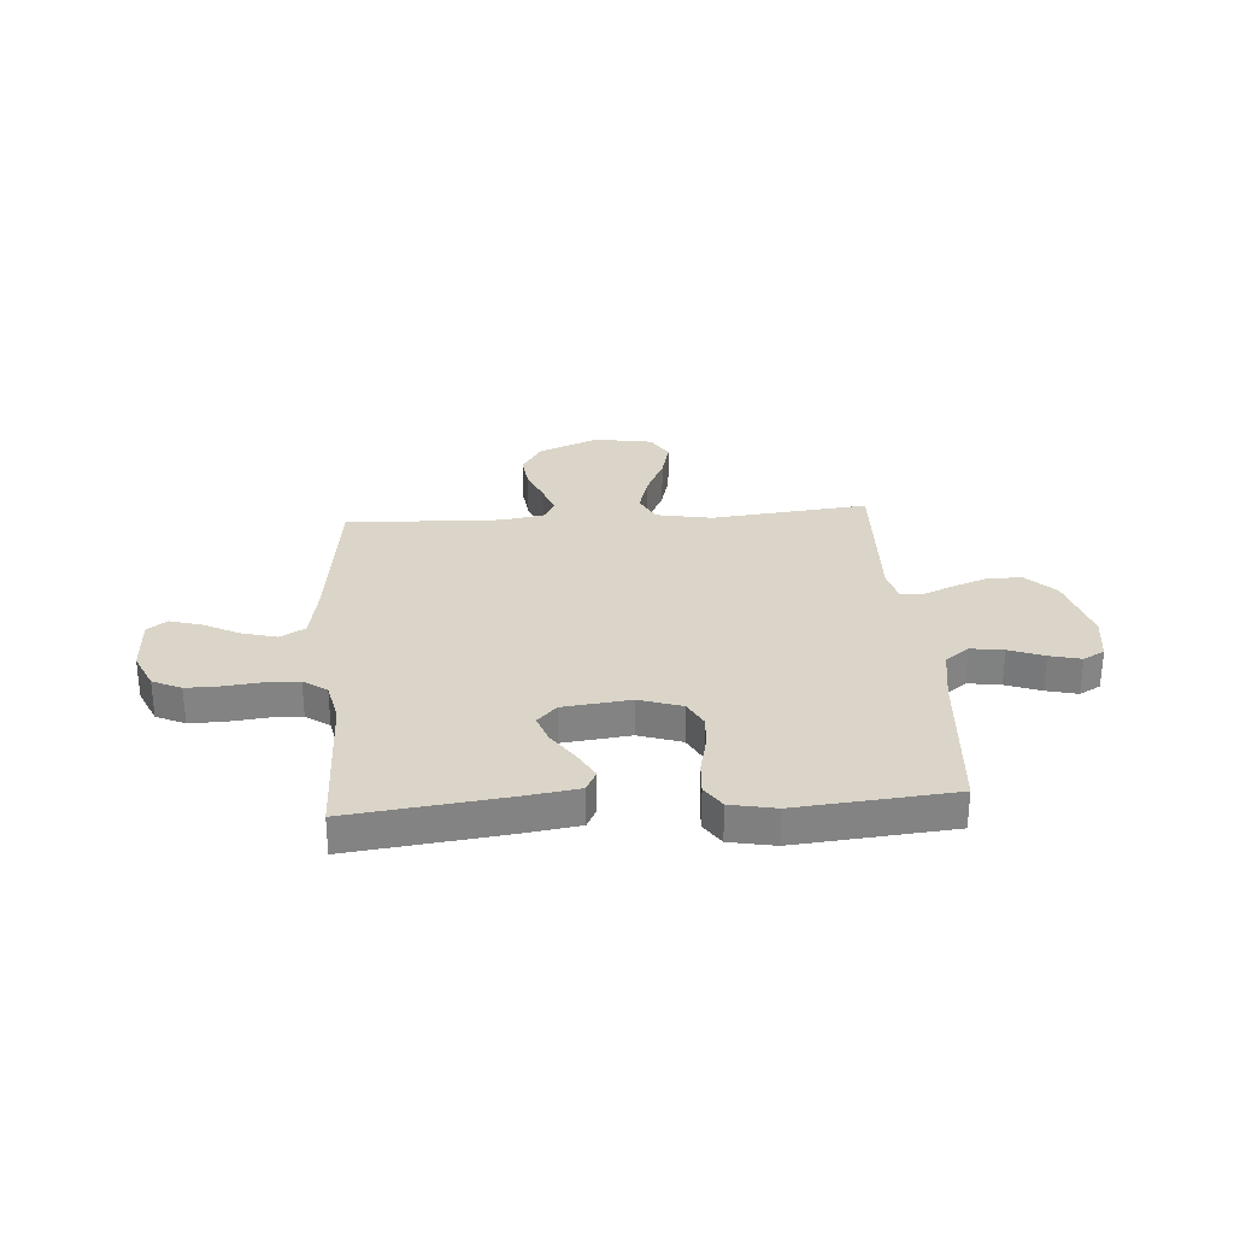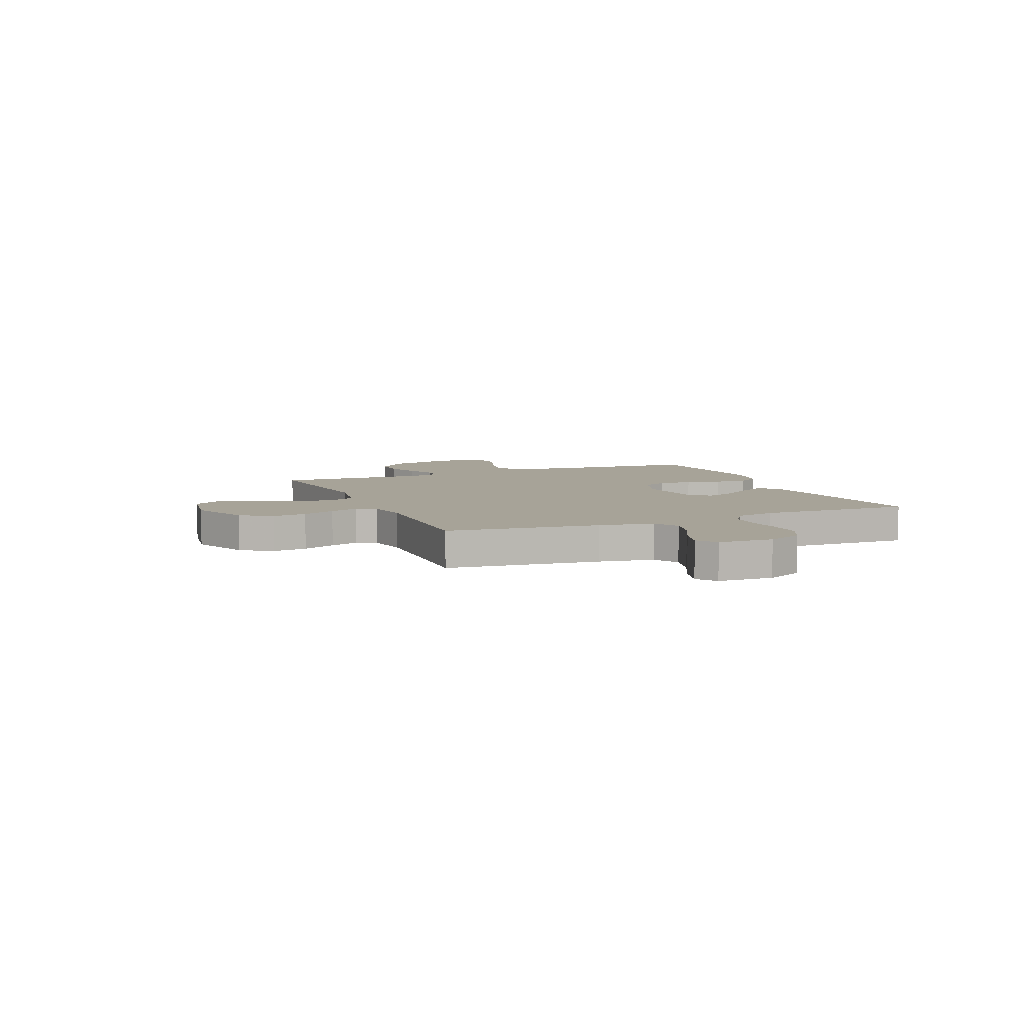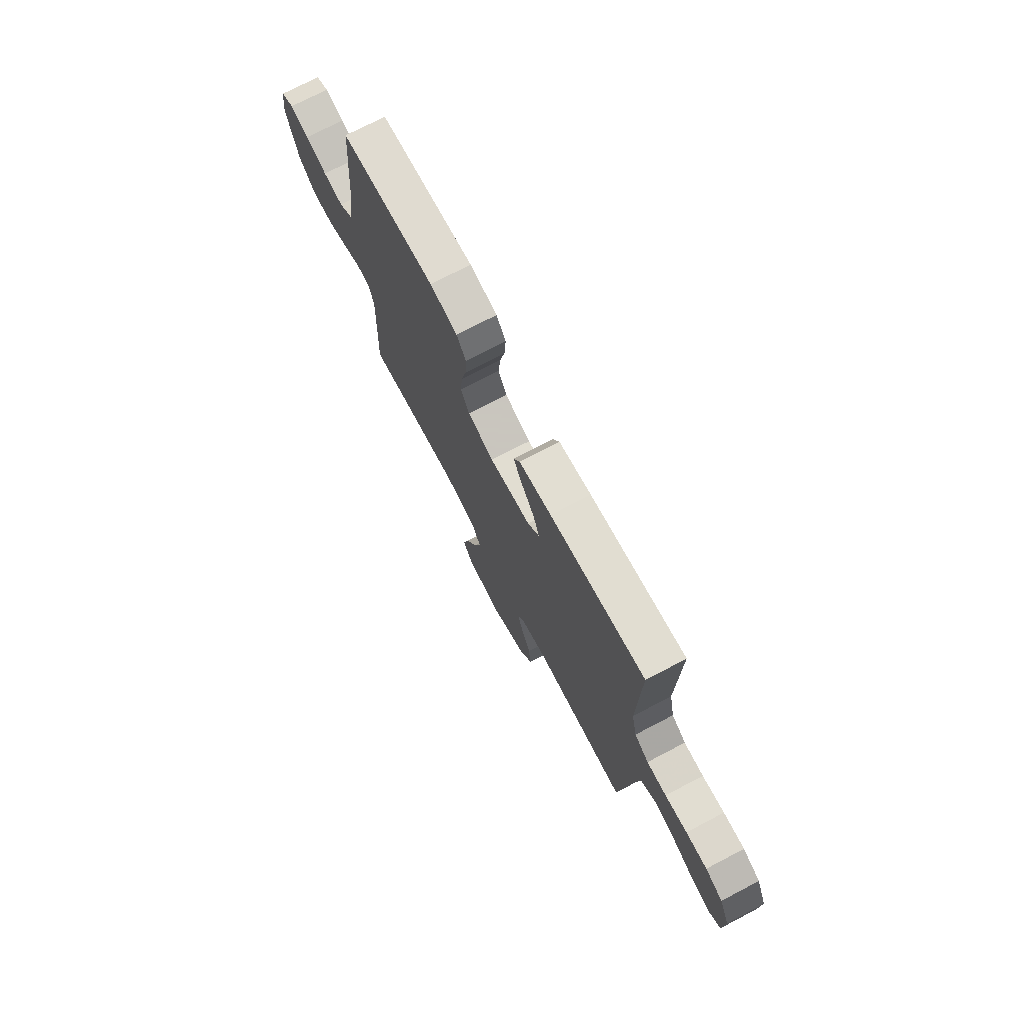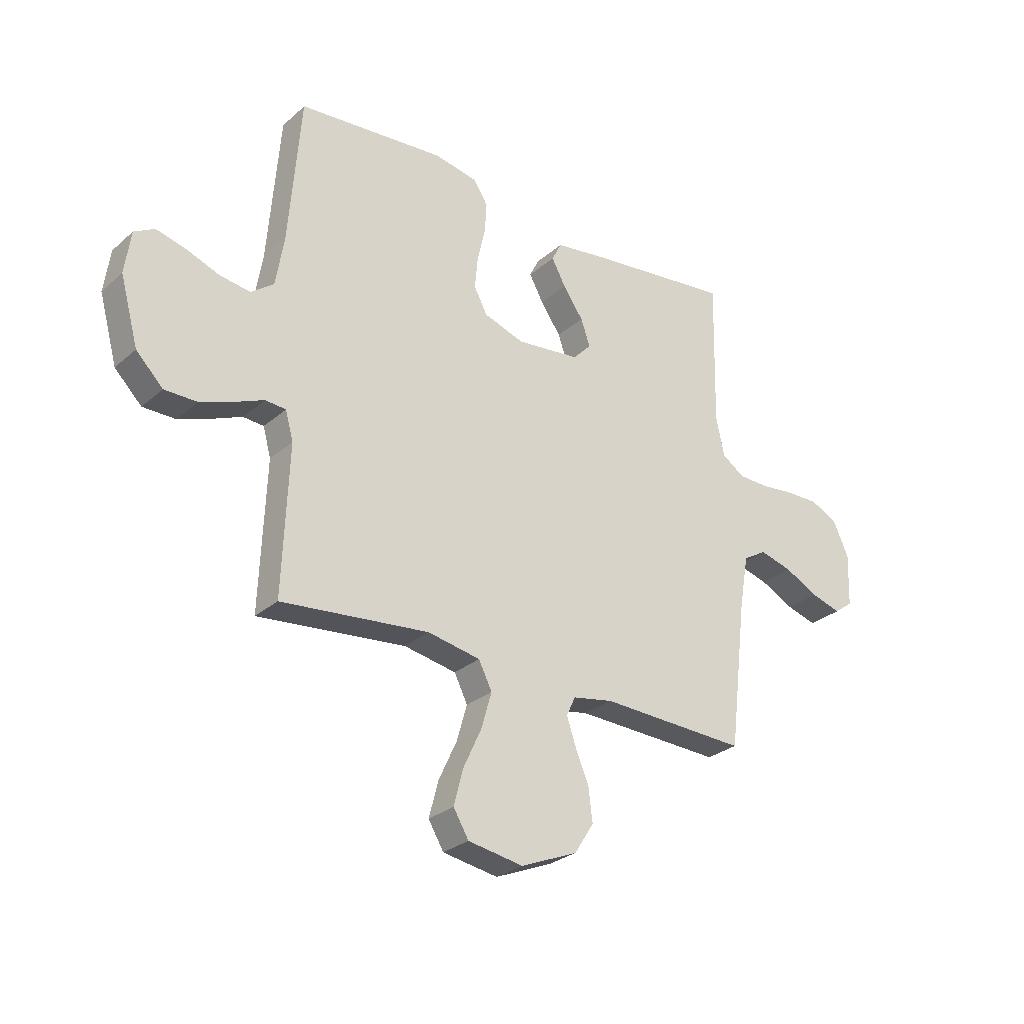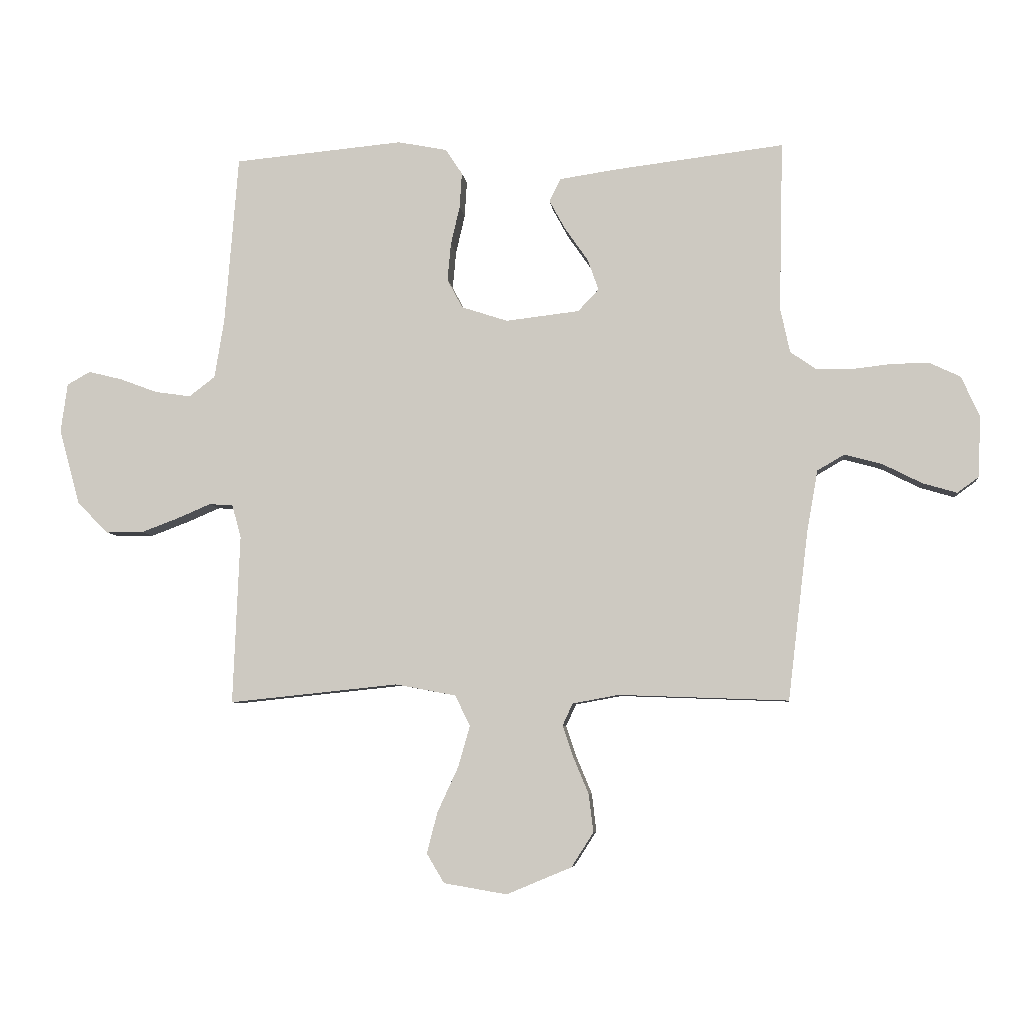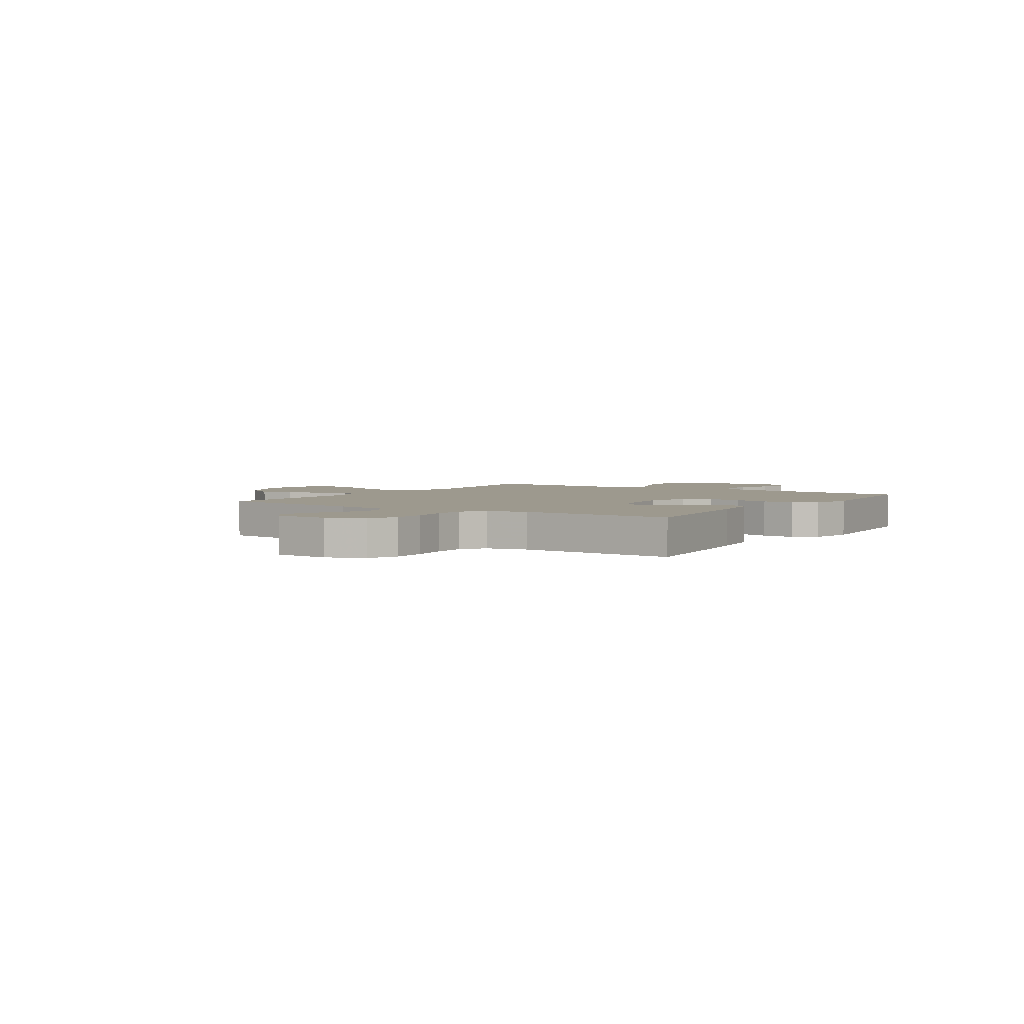
<metadata>
{"format":"obj","ext":"obj","renderer":"f3d","projection":"perspective","resolution":1024,"background":"white","views":[{"elev":29.2,"azim":-4.1,"up":"+Y"},{"elev":6.8,"azim":-112.9,"up":"+Y"},{"elev":73.5,"azim":-117.6,"up":"+Z"},{"elev":-28.1,"azim":142.2,"up":"+Z"},{"elev":-6.2,"azim":-173.5,"up":"+Z"},{"elev":3.3,"azim":-56.5,"up":"+Y"}]}
</metadata>
<code>
v -0.5 0.07 0.5
v -0.2 0.07 0.464
v -0.098 0.07 0.449
v -0.078 0.07 0.409
v -0.107 0.07 0.356
v -0.148 0.07 0.297
v -0.167 0.07 0.243
v -0.13 0.07 0.204
v 0 0.07 0.189
v 0.082 0.07 0.216
v 0.109 0.07 0.267
v 0.103 0.07 0.333
v 0.087 0.07 0.402
v 0.083 0.07 0.465
v 0.113 0.07 0.51
v 0.2 0.07 0.527
v 0.5 0.07 0.5
v 0.524 0.07 0.2
v 0.541 0.07 0.096
v 0.587 0.07 0.061
v 0.65 0.07 0.07
v 0.717 0.07 0.095
v 0.777 0.07 0.11
v 0.818 0.07 0.087
v 0.83 0.07 0
v 0.793 0.07 -0.134
v 0.738 0.07 -0.189
v 0.672 0.07 -0.189
v 0.605 0.07 -0.164
v 0.546 0.07 -0.139
v 0.504 0.07 -0.142
v 0.488 0.07 -0.2
v 0.5 0.07 -0.5
v 0.2 0.07 -0.469
v 0.093 0.07 -0.489
v 0.066 0.07 -0.543
v 0.087 0.07 -0.616
v 0.124 0.07 -0.696
v 0.143 0.07 -0.769
v 0.112 0.07 -0.821
v 0 0.07 -0.84
v -0.115 0.07 -0.792
v -0.154 0.07 -0.731
v -0.146 0.07 -0.664
v -0.119 0.07 -0.599
v -0.1 0.07 -0.543
v -0.118 0.07 -0.504
v -0.2 0.07 -0.489
v -0.5 0.07 -0.5
v -0.536 0.07 -0.2
v -0.555 0.07 -0.093
v -0.603 0.07 -0.065
v -0.669 0.07 -0.083
v -0.738 0.07 -0.118
v -0.799 0.07 -0.136
v -0.837 0.07 -0.108
v -0.841 0.07 0
v -0.809 0.07 0.071
v -0.754 0.07 0.097
v -0.687 0.07 0.096
v -0.617 0.07 0.088
v -0.555 0.07 0.09
v -0.51 0.07 0.121
v -0.493 0.07 0.2
v -0.5 0 0.5
v -0.2 0 0.464
v -0.098 0 0.449
v -0.078 0 0.409
v -0.107 0 0.356
v -0.148 0 0.297
v -0.167 0 0.243
v -0.13 0 0.204
v 0 0 0.189
v 0.082 0 0.216
v 0.109 0 0.267
v 0.103 0 0.333
v 0.087 0 0.402
v 0.083 0 0.465
v 0.113 0 0.51
v 0.2 0 0.527
v 0.5 0 0.5
v 0.524 0 0.2
v 0.541 0 0.096
v 0.587 0 0.061
v 0.65 0 0.07
v 0.717 0 0.095
v 0.777 0 0.11
v 0.818 0 0.087
v 0.83 0 0
v 0.793 0 -0.134
v 0.738 0 -0.189
v 0.672 0 -0.189
v 0.605 0 -0.164
v 0.546 0 -0.139
v 0.504 0 -0.142
v 0.488 0 -0.2
v 0.5 0 -0.5
v 0.2 0 -0.469
v 0.093 0 -0.489
v 0.066 0 -0.543
v 0.087 0 -0.616
v 0.124 0 -0.696
v 0.143 0 -0.769
v 0.112 0 -0.821
v 0 0 -0.84
v -0.115 0 -0.792
v -0.154 0 -0.731
v -0.146 0 -0.664
v -0.119 0 -0.599
v -0.1 0 -0.543
v -0.118 0 -0.504
v -0.2 0 -0.489
v -0.5 0 -0.5
v -0.536 0 -0.2
v -0.555 0 -0.093
v -0.603 0 -0.065
v -0.669 0 -0.083
v -0.738 0 -0.118
v -0.799 0 -0.136
v -0.837 0 -0.108
v -0.841 0 0
v -0.809 0 0.071
v -0.754 0 0.097
v -0.687 0 0.096
v -0.617 0 0.088
v -0.555 0 0.09
v -0.51 0 0.121
v -0.493 0 0.2
f 59 60 61
f 58 59 61
f 57 58 61
f 56 57 61
f 55 56 61
f 54 55 61
f 53 54 61
f 52 53 61 62
f 51 52 62 63
f 48 49 50
f 51 63 64
f 50 51 64
f 48 50 64
f 47 48 64
f 43 44 45
f 42 43 45
f 41 42 45
f 40 41 45
f 39 40 45
f 38 39 45
f 37 38 45
f 36 37 45 46
f 35 36 46 47
f 32 33 34
f 35 47 64
f 34 35 64
f 32 34 64
f 31 32 64
f 28 29 30
f 27 28 30
f 26 27 30
f 25 26 30
f 24 25 30
f 23 24 30
f 22 23 30
f 21 22 30
f 20 21 30 31
f 16 17 18
f 15 16 18
f 14 15 18
f 13 14 18
f 12 13 18
f 11 12 18 19
f 19 20 31
f 11 19 31
f 10 11 31
f 4 5 6
f 3 4 6
f 2 3 6
f 1 2 6
f 64 1 6
f 64 6 7
f 9 10 31
f 8 9 31 64
f 7 8 64
f 125 124 123
f 125 123 122
f 125 122 121
f 125 121 120
f 125 120 119
f 125 119 118
f 125 118 117
f 126 125 117 116
f 127 126 116 115
f 114 113 112
f 128 127 115
f 128 115 114
f 128 114 112
f 128 112 111
f 109 108 107
f 109 107 106
f 109 106 105
f 109 105 104
f 109 104 103
f 109 103 102
f 109 102 101
f 110 109 101 100
f 111 110 100 99
f 98 97 96
f 128 111 99
f 128 99 98
f 128 98 96
f 128 96 95
f 94 93 92
f 94 92 91
f 94 91 90
f 94 90 89
f 94 89 88
f 94 88 87
f 94 87 86
f 94 86 85
f 95 94 85 84
f 82 81 80
f 82 80 79
f 82 79 78
f 82 78 77
f 82 77 76
f 83 82 76 75
f 95 84 83
f 95 83 75
f 95 75 74
f 70 69 68
f 70 68 67
f 70 67 66
f 70 66 65
f 70 65 128
f 71 70 128
f 95 74 73
f 128 95 73 72
f 128 72 71
f 1 65 66 2
f 2 66 67 3
f 3 67 68 4
f 4 68 69 5
f 5 69 70 6
f 6 70 71 7
f 7 71 72 8
f 8 72 73 9
f 9 73 74 10
f 10 74 75 11
f 11 75 76 12
f 12 76 77 13
f 13 77 78 14
f 14 78 79 15
f 15 79 80 16
f 16 80 81 17
f 17 81 82 18
f 18 82 83 19
f 19 83 84 20
f 20 84 85 21
f 21 85 86 22
f 22 86 87 23
f 23 87 88 24
f 24 88 89 25
f 25 89 90 26
f 26 90 91 27
f 27 91 92 28
f 28 92 93 29
f 29 93 94 30
f 30 94 95 31
f 31 95 96 32
f 32 96 97 33
f 33 97 98 34
f 34 98 99 35
f 35 99 100 36
f 36 100 101 37
f 37 101 102 38
f 38 102 103 39
f 39 103 104 40
f 40 104 105 41
f 41 105 106 42
f 42 106 107 43
f 43 107 108 44
f 44 108 109 45
f 45 109 110 46
f 46 110 111 47
f 47 111 112 48
f 48 112 113 49
f 49 113 114 50
f 50 114 115 51
f 51 115 116 52
f 52 116 117 53
f 53 117 118 54
f 54 118 119 55
f 55 119 120 56
f 56 120 121 57
f 57 121 122 58
f 58 122 123 59
f 59 123 124 60
f 60 124 125 61
f 61 125 126 62
f 62 126 127 63
f 63 127 128 64
f 64 128 65 1

</code>
